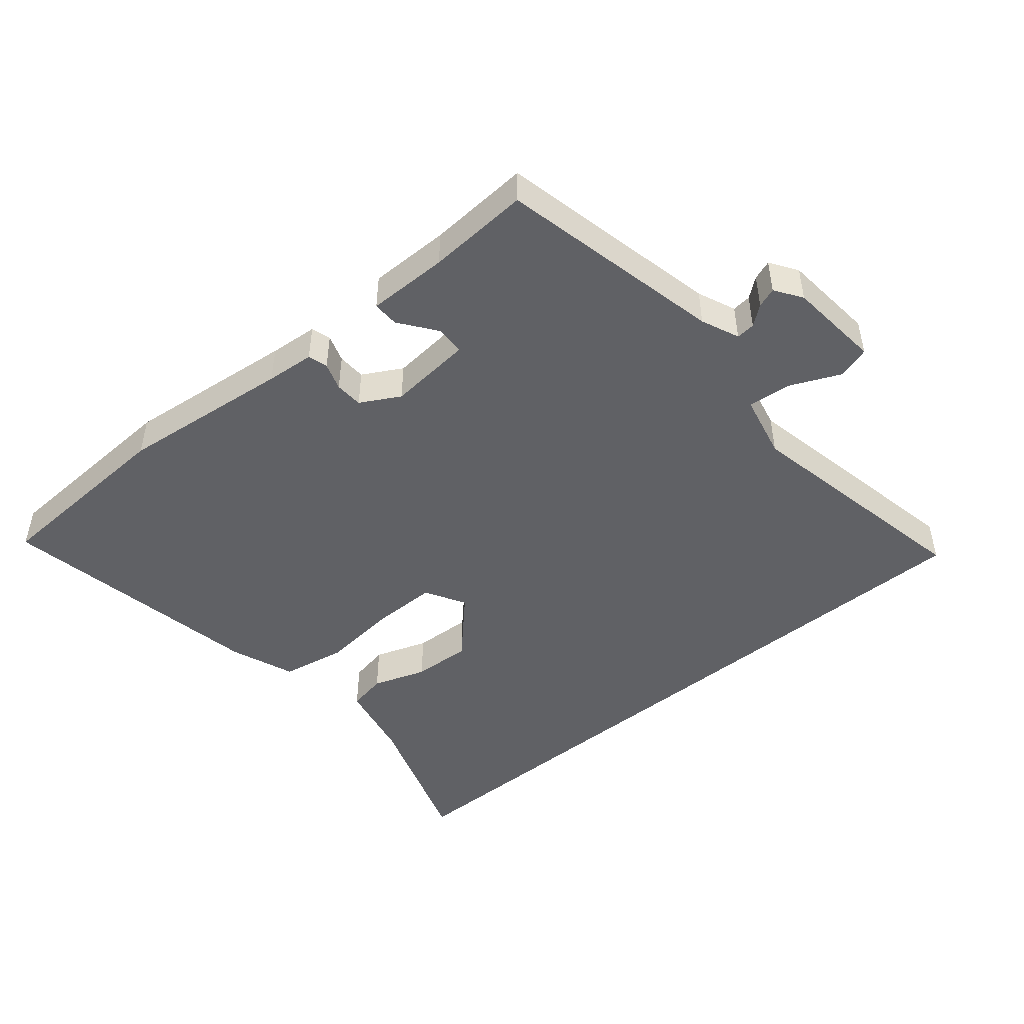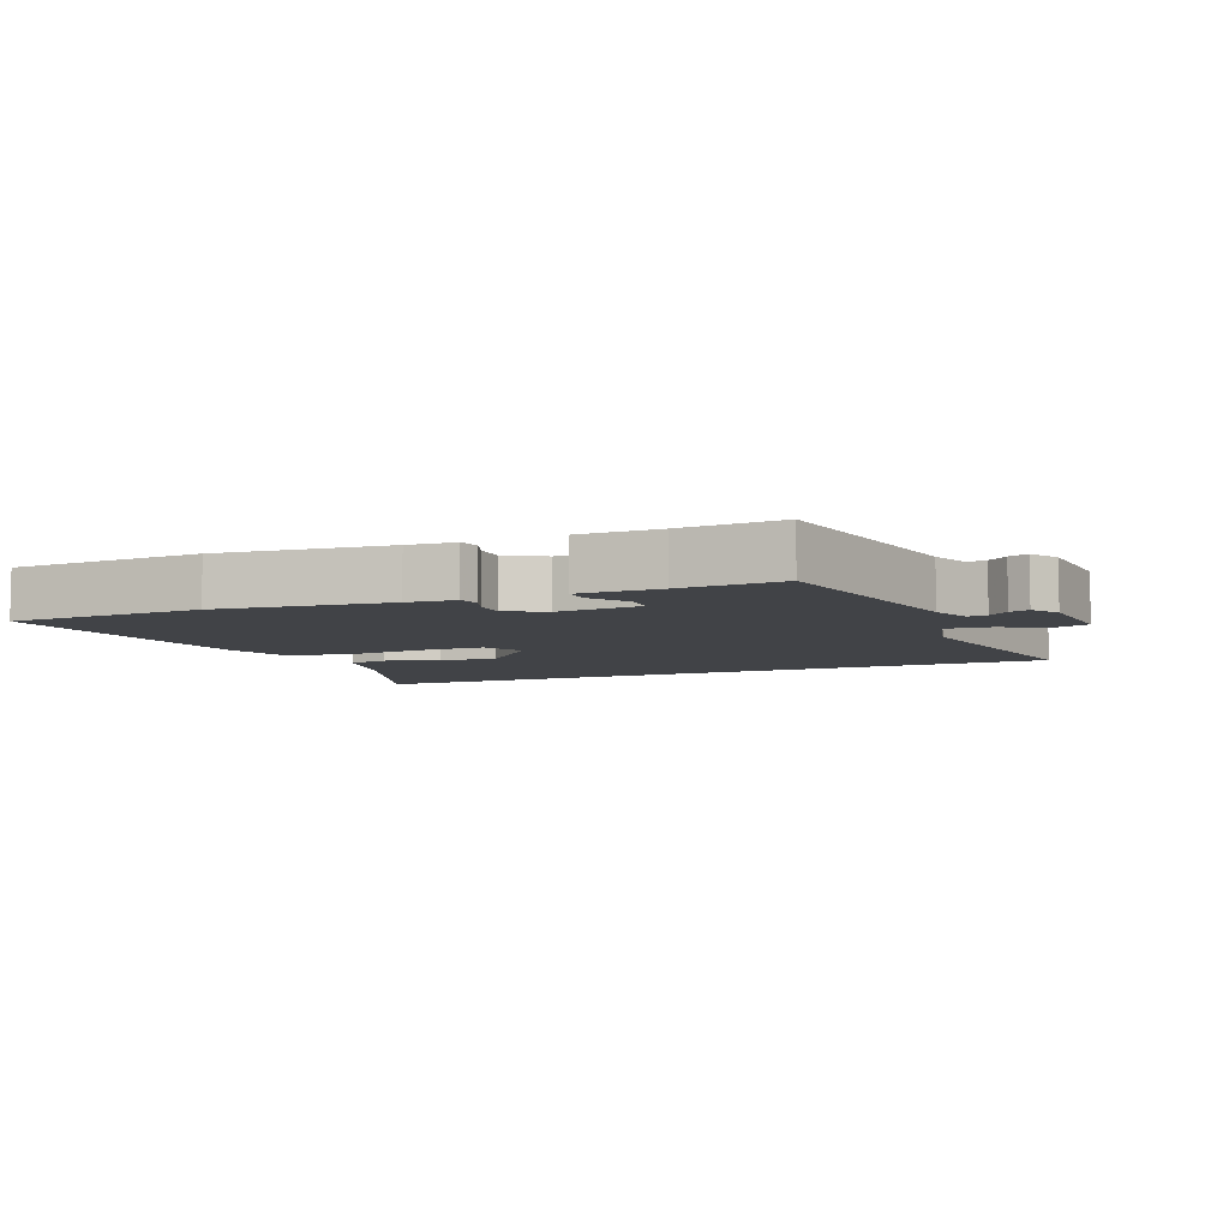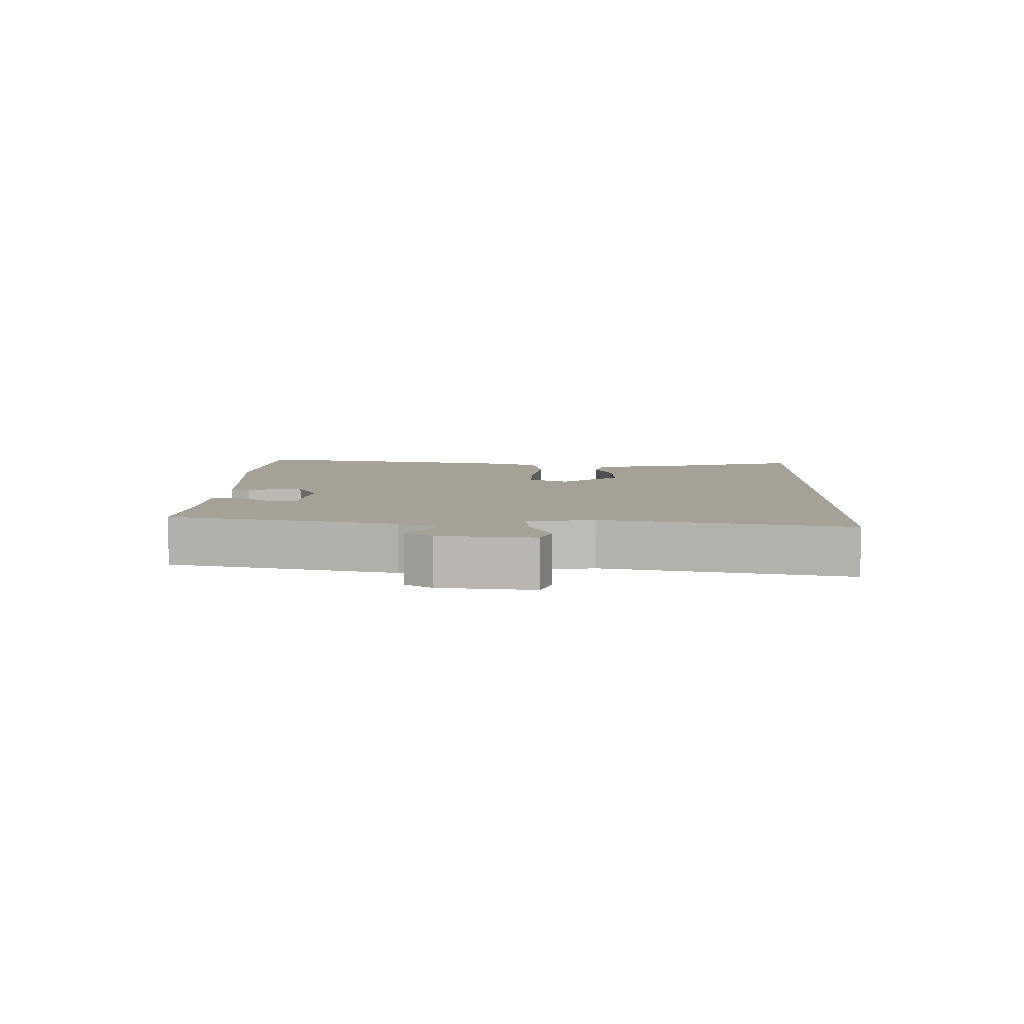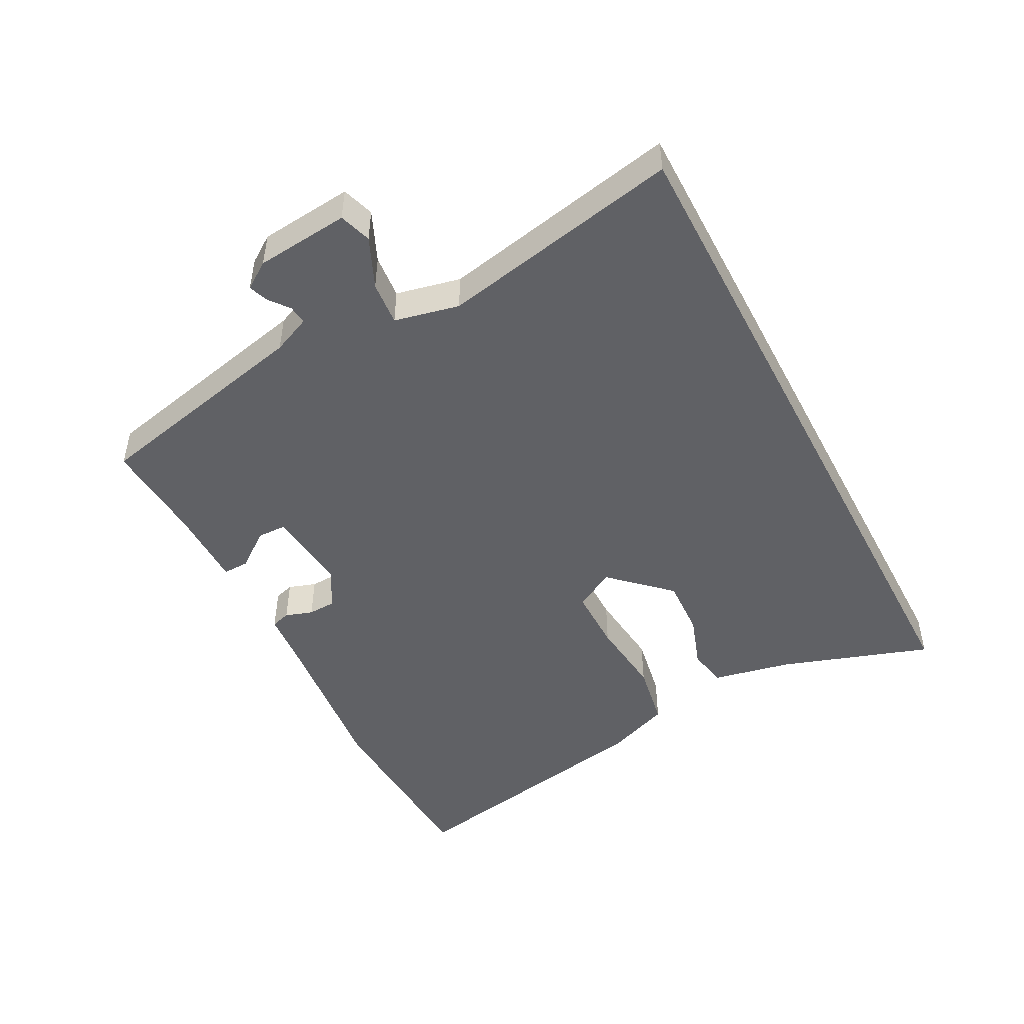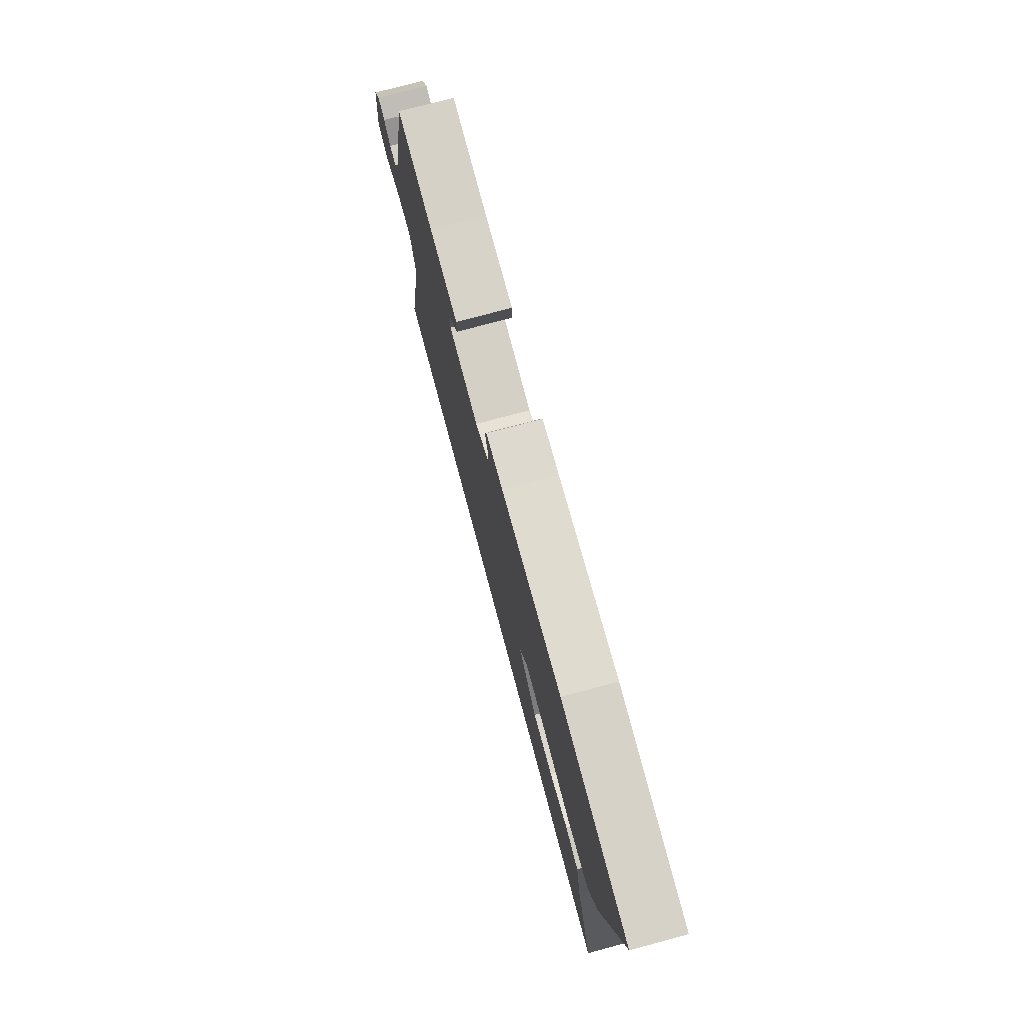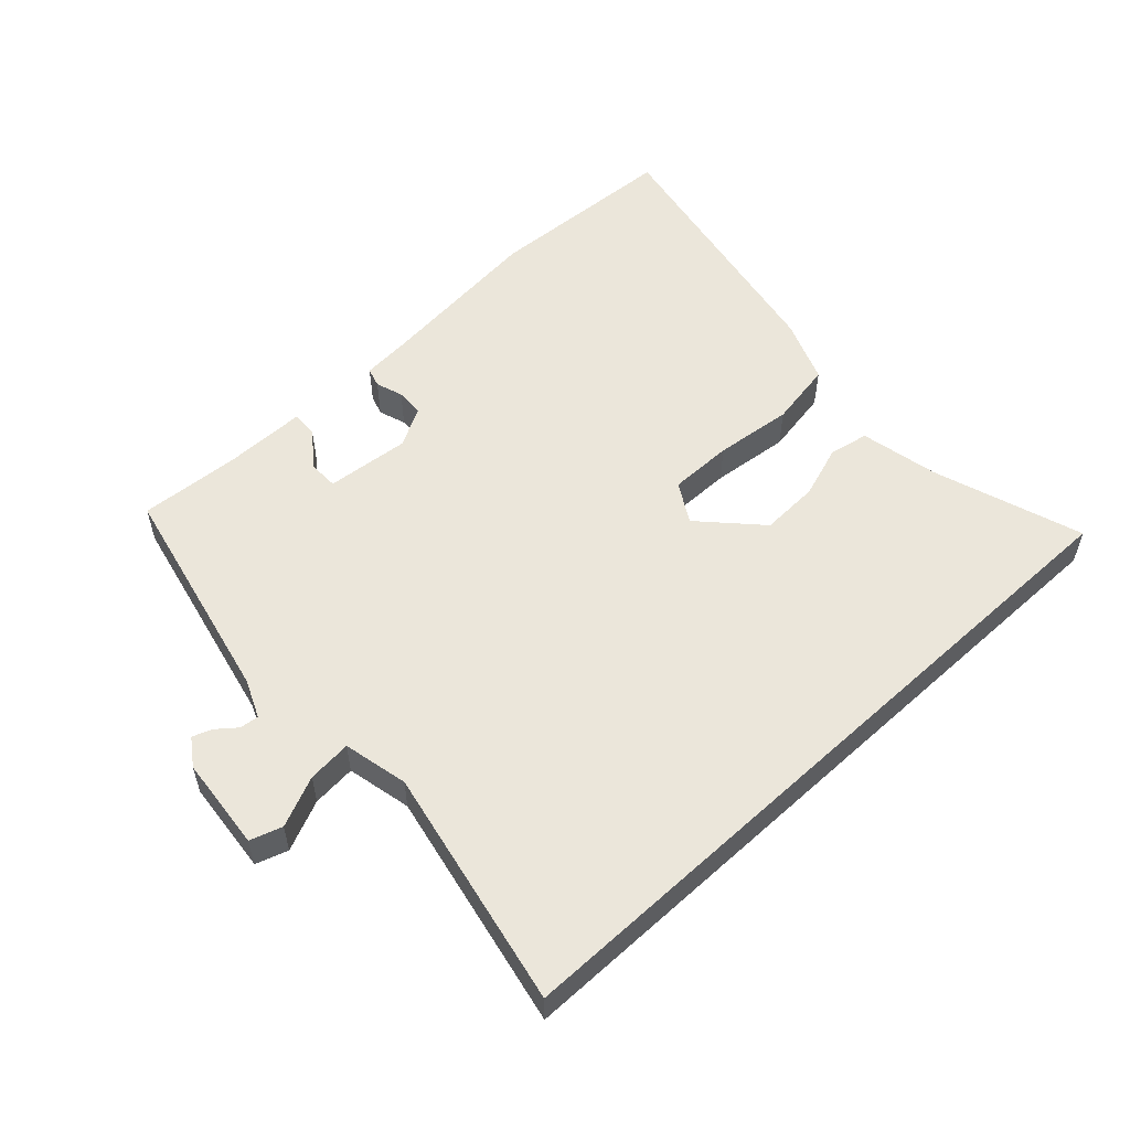
<metadata>
{"format":"obj","ext":"obj","renderer":"f3d","projection":"perspective","resolution":1024,"background":"white","views":[{"elev":-47.2,"azim":39.7,"up":"+Y"},{"elev":-6.9,"azim":21.7,"up":"+Y"},{"elev":6.1,"azim":92.2,"up":"+Y"},{"elev":-48.2,"azim":117.7,"up":"+Y"},{"elev":75.9,"azim":-104.9,"up":"+Z"},{"elev":54.9,"azim":137.2,"up":"+Y"}]}
</metadata>
<code>
v -0.568 0.07 -0.5
v -0.491 0.07 -0.271
v -0.466 0.07 -0.15
v -0.406 0.07 -0.138
v -0.324 0.07 -0.166
v -0.234 0.07 -0.17
v -0.151 0.07 -0.082
v -0.186 0.07 -0.021
v -0.284 0.07 -0.021
v -0.404 0.07 -0.034
v -0.504 0.07 -0.016
v -0.542 0.07 0.082
v -0.619 0.07 0.494
v -0.323 0.07 0.509
v -0.06 0.07 0.481
v 0.014 0.07 0.475
v 0.023 0.07 0.445
v 0.009 0.07 0.403
v 0.011 0.07 0.36
v 0.071 0.07 0.327
v 0.2 0.07 0.339
v 0.201 0.07 0.384
v 0.159 0.07 0.44
v 0.158 0.07 0.48
v 0.282 0.07 0.48
v 0.439 0.07 0.49
v 0.515 0.07 0.147
v 0.54 0.07 0.089
v 0.569 0.07 0.092
v 0.599 0.07 0.116
v 0.629 0.07 0.127
v 0.657 0.07 0.086
v 0.671 0.07 -0.057
v 0.622 0.07 -0.073
v 0.545 0.07 -0.039
v 0.478 0.07 -0.033
v 0.456 0.07 -0.132
v 0.53 0.07 -0.5
v -0.568 0 -0.5
v -0.491 0 -0.271
v -0.466 0 -0.15
v -0.406 0 -0.138
v -0.324 0 -0.166
v -0.234 0 -0.17
v -0.151 0 -0.082
v -0.186 0 -0.021
v -0.284 0 -0.021
v -0.404 0 -0.034
v -0.504 0 -0.016
v -0.542 0 0.082
v -0.619 0 0.494
v -0.323 0 0.509
v -0.06 0 0.481
v 0.014 0 0.475
v 0.023 0 0.445
v 0.009 0 0.403
v 0.011 0 0.36
v 0.071 0 0.327
v 0.2 0 0.339
v 0.201 0 0.384
v 0.159 0 0.44
v 0.158 0 0.48
v 0.282 0 0.48
v 0.439 0 0.49
v 0.515 0 0.147
v 0.54 0 0.089
v 0.569 0 0.092
v 0.599 0 0.116
v 0.629 0 0.127
v 0.657 0 0.086
v 0.671 0 -0.057
v 0.622 0 -0.073
v 0.545 0 -0.039
v 0.478 0 -0.033
v 0.456 0 -0.132
v 0.53 0 -0.5
f 37 38 1 2
f 36 37 2
f 32 33 34 35
f 32 35 36
f 29 30 31 32
f 28 29 32 36
f 27 28 36
f 25 26 27 36
f 22 23 24 25
f 21 22 25 36
f 20 21 36
f 19 20 36
f 15 16 17 18
f 15 18 19
f 14 15 19
f 9 10 11 12
f 8 9 12 13
f 2 3 4 5
f 2 5 6
f 36 2 6
f 8 13 14 19
f 7 8 19 36
f 6 7 36
f 40 39 76 75
f 40 75 74
f 73 72 71 70
f 74 73 70
f 70 69 68 67
f 74 70 67 66
f 74 66 65
f 74 65 64 63
f 63 62 61 60
f 74 63 60 59
f 74 59 58
f 74 58 57
f 56 55 54 53
f 57 56 53
f 57 53 52
f 50 49 48 47
f 51 50 47 46
f 43 42 41 40
f 44 43 40
f 44 40 74
f 57 52 51 46
f 74 57 46 45
f 74 45 44
f 1 39 40 2
f 2 40 41 3
f 3 41 42 4
f 4 42 43 5
f 5 43 44 6
f 6 44 45 7
f 7 45 46 8
f 8 46 47 9
f 9 47 48 10
f 10 48 49 11
f 11 49 50 12
f 12 50 51 13
f 13 51 52 14
f 14 52 53 15
f 15 53 54 16
f 16 54 55 17
f 17 55 56 18
f 18 56 57 19
f 19 57 58 20
f 20 58 59 21
f 21 59 60 22
f 22 60 61 23
f 23 61 62 24
f 24 62 63 25
f 25 63 64 26
f 26 64 65 27
f 27 65 66 28
f 28 66 67 29
f 29 67 68 30
f 30 68 69 31
f 31 69 70 32
f 32 70 71 33
f 33 71 72 34
f 34 72 73 35
f 35 73 74 36
f 36 74 75 37
f 37 75 76 38
f 38 76 39 1

</code>
